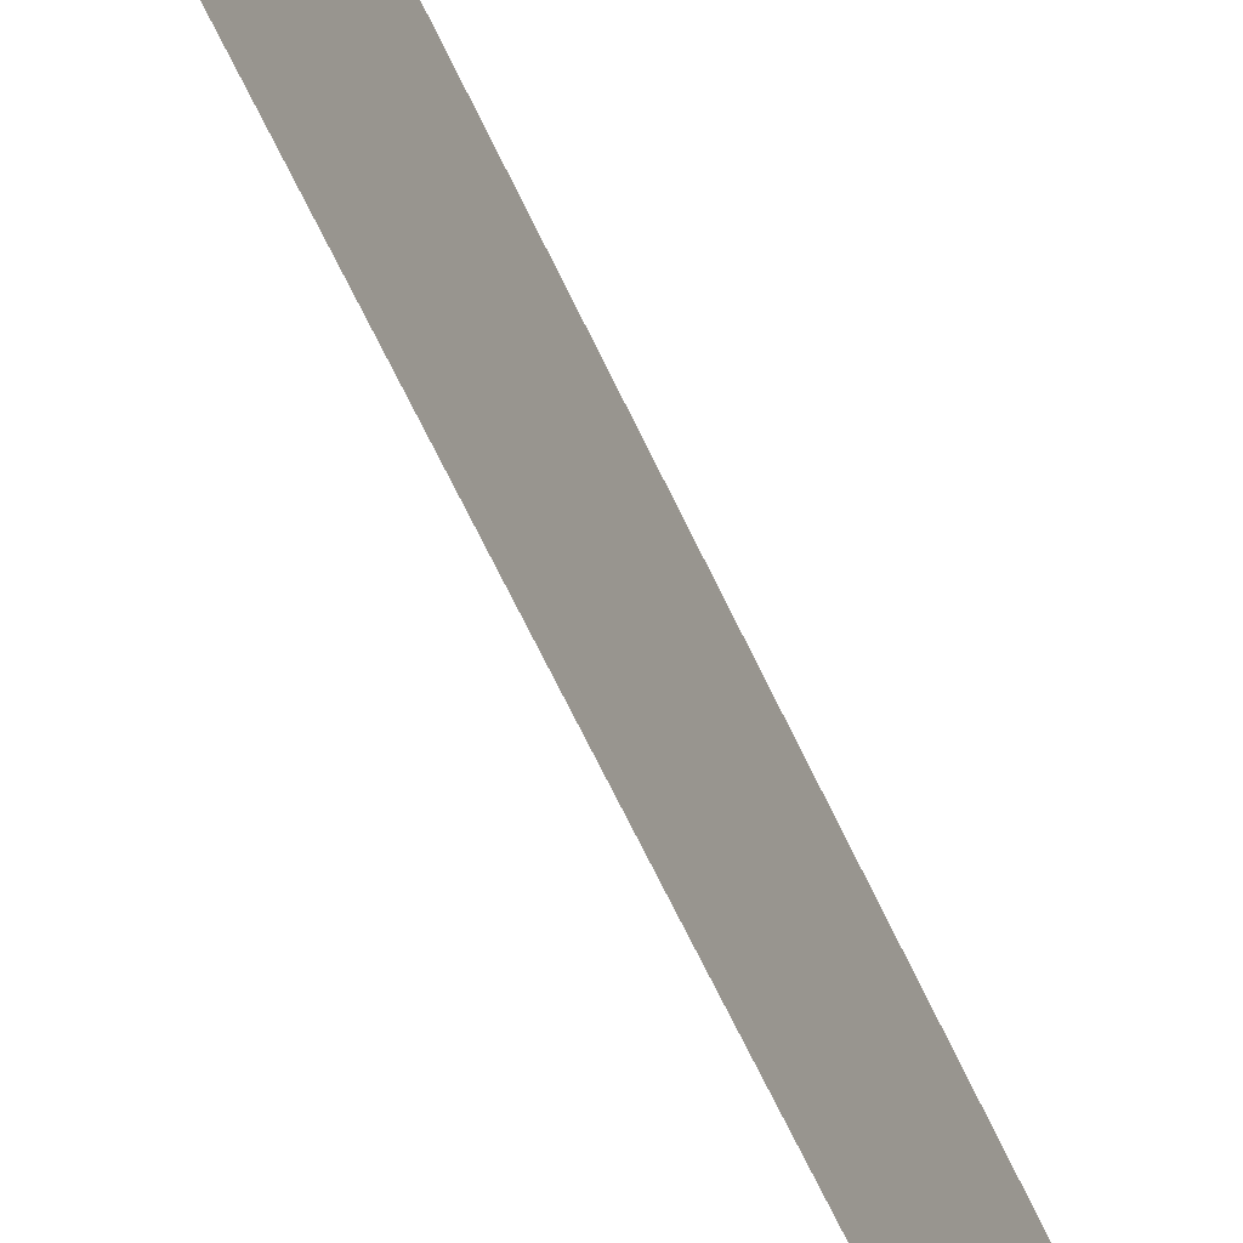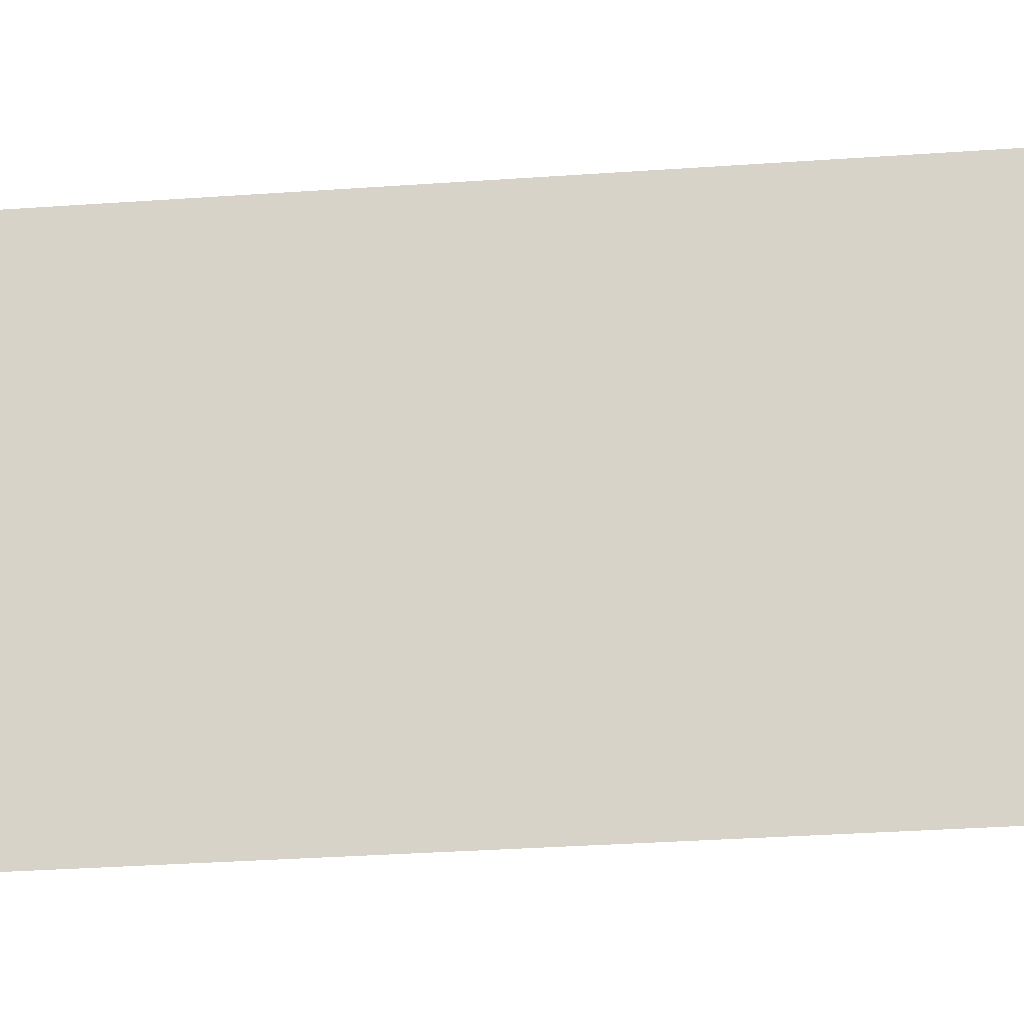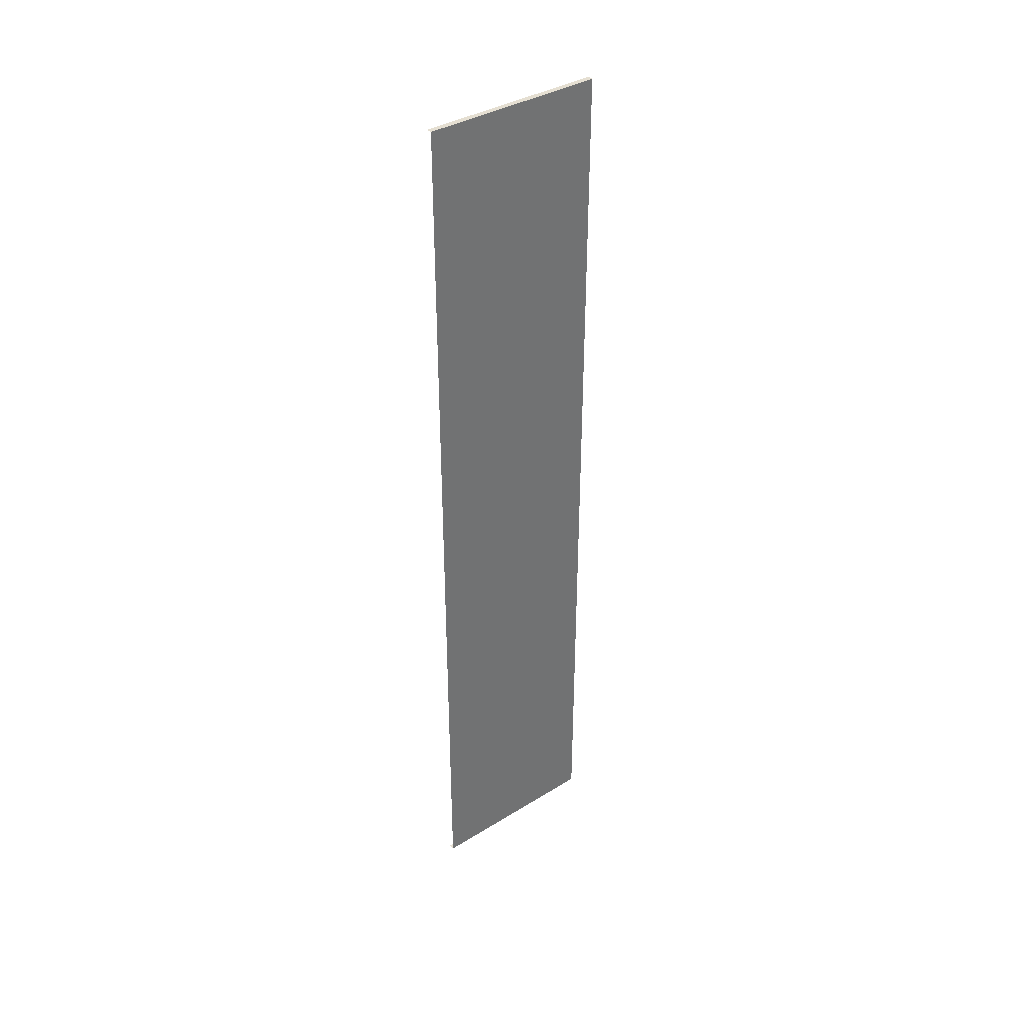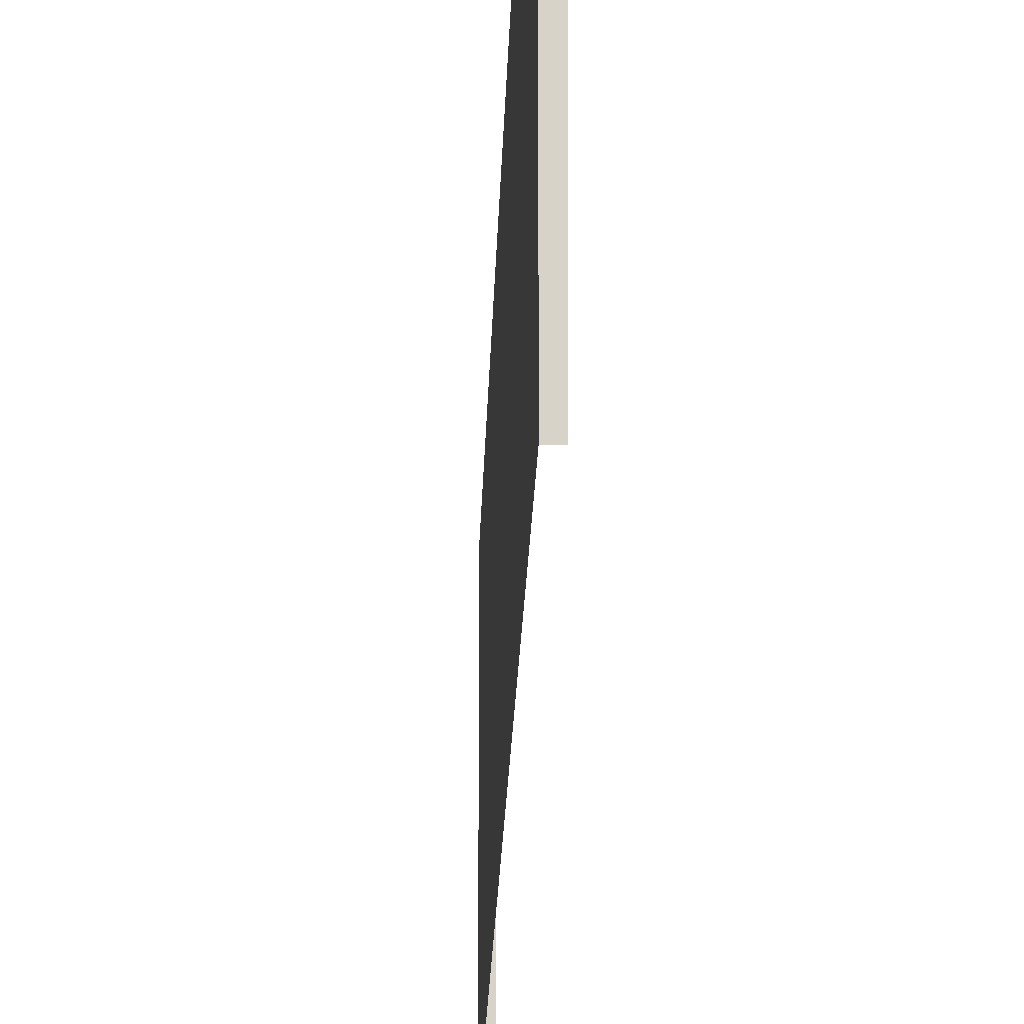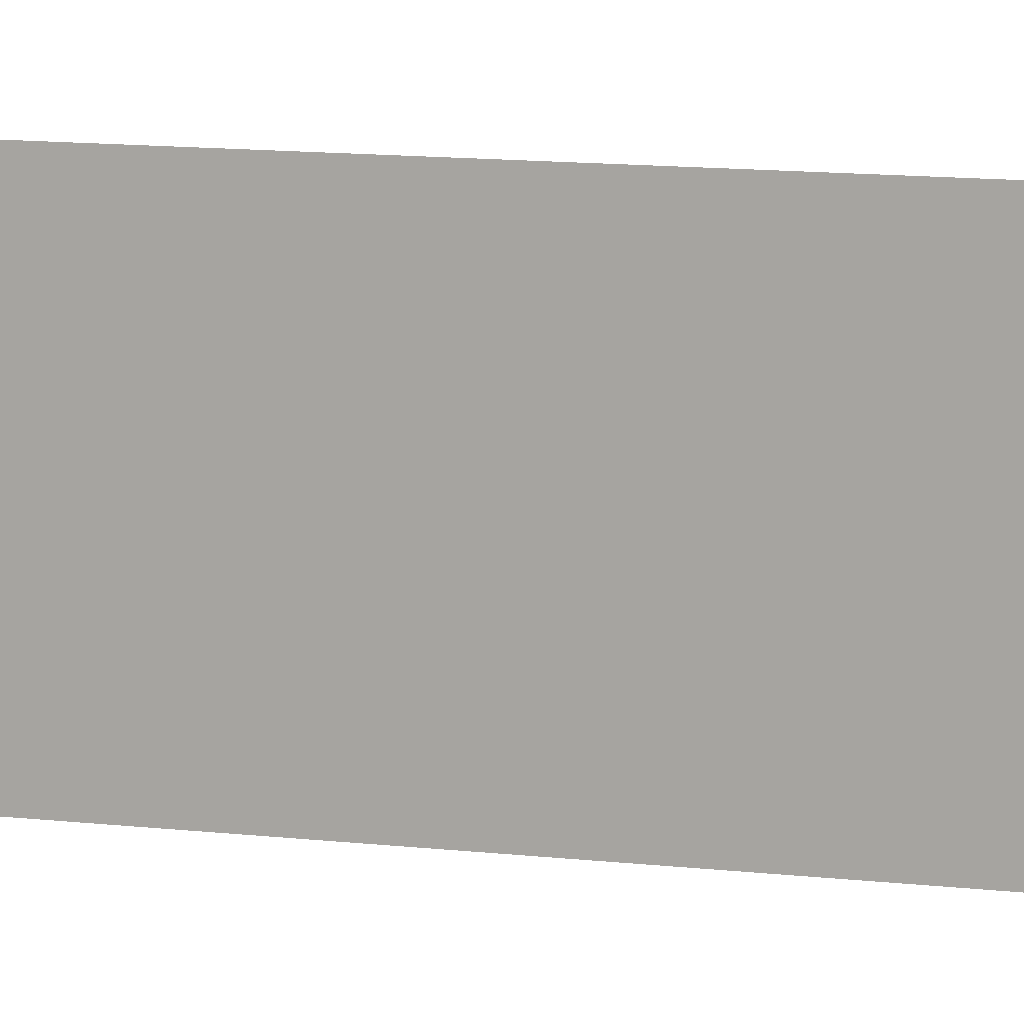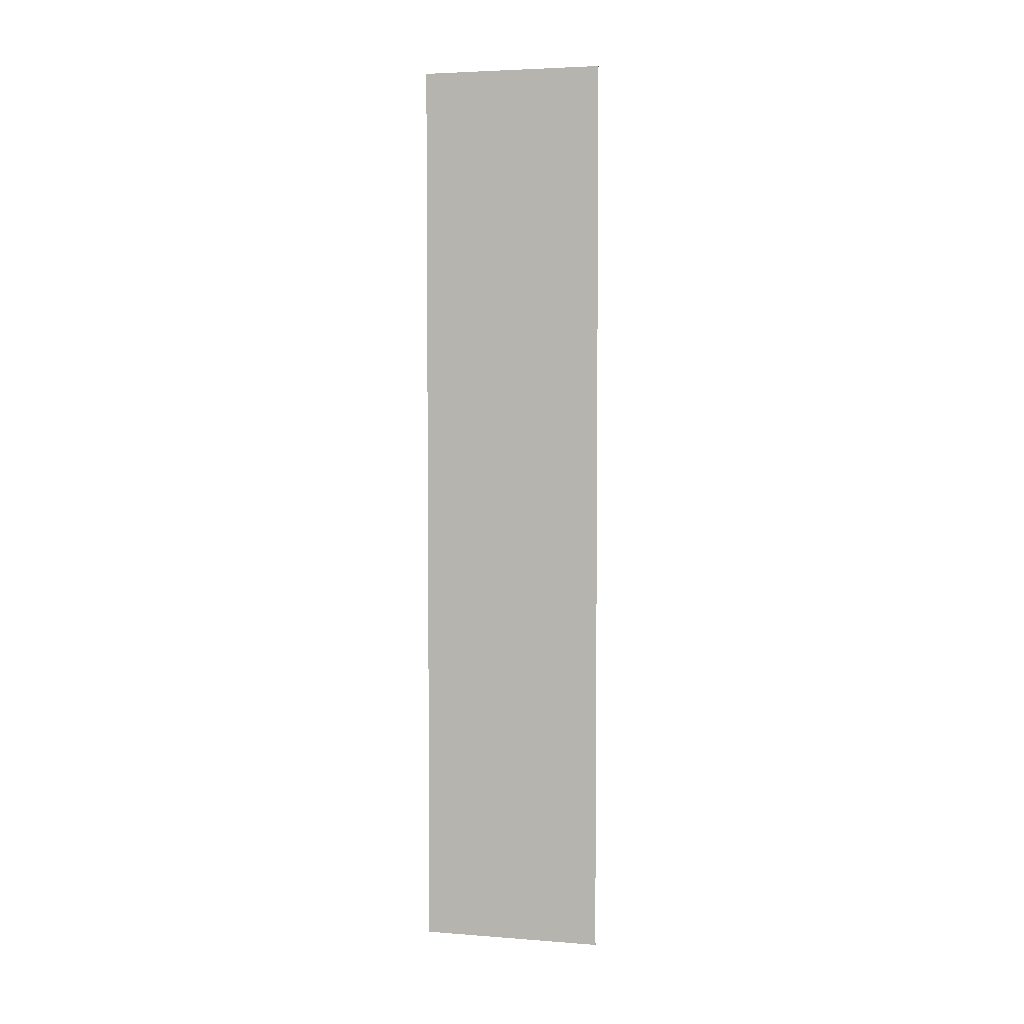
<metadata>
{"format":"obj","ext":"obj","renderer":"f3d","projection":"perspective","resolution":1024,"background":"white","views":[{"elev":-61.2,"azim":-155.7,"up":"+Y"},{"elev":-18.4,"azim":-80.5,"up":"+Y"},{"elev":37.3,"azim":-128.3,"up":"+Z"},{"elev":-12.9,"azim":-1.0,"up":"+Y"},{"elev":9.4,"azim":109.3,"up":"+Y"},{"elev":4.2,"azim":-76.0,"up":"+Z"}]}
</metadata>
<code>
v -6120 -448 -9920
v -6120 -320 -9920
v -6120 -320 -9280
v -6120 -448 -9280
v -6120 -448 -9920
v -6120 -320 -9280
v -6120 -448 -9280
v -6120 -320 -9280
v -6116 -320 -9280
v -6116 -448 -9280
v -6120 -448 -9280
v -6116 -320 -9280
v -6116 -448 -9920
v -6116 -320 -9920
v -6120 -320 -9920
v -6120 -448 -9920
v -6116 -448 -9920
v -6120 -320 -9920
f 1 2 3
f 4 5 6
f 7 8 9
f 10 11 12
f 13 14 15
f 16 17 18

</code>
